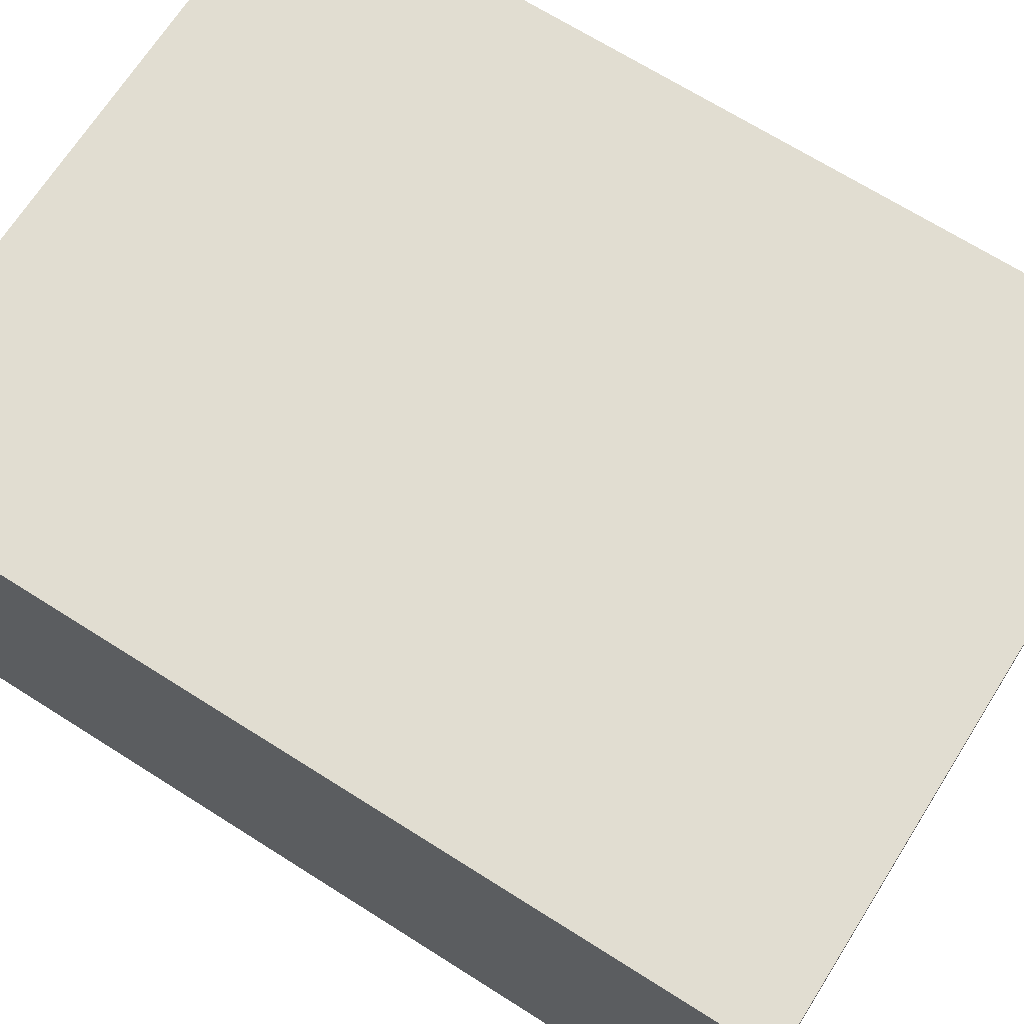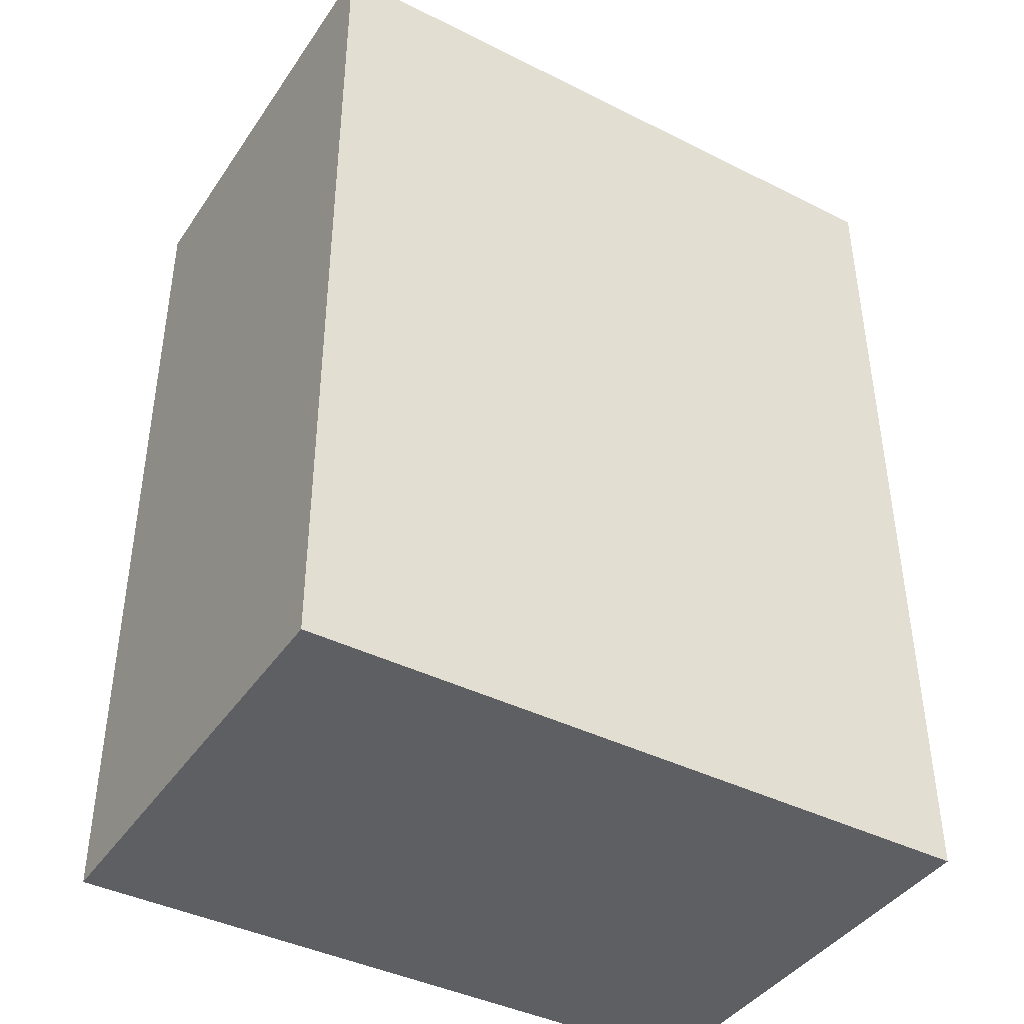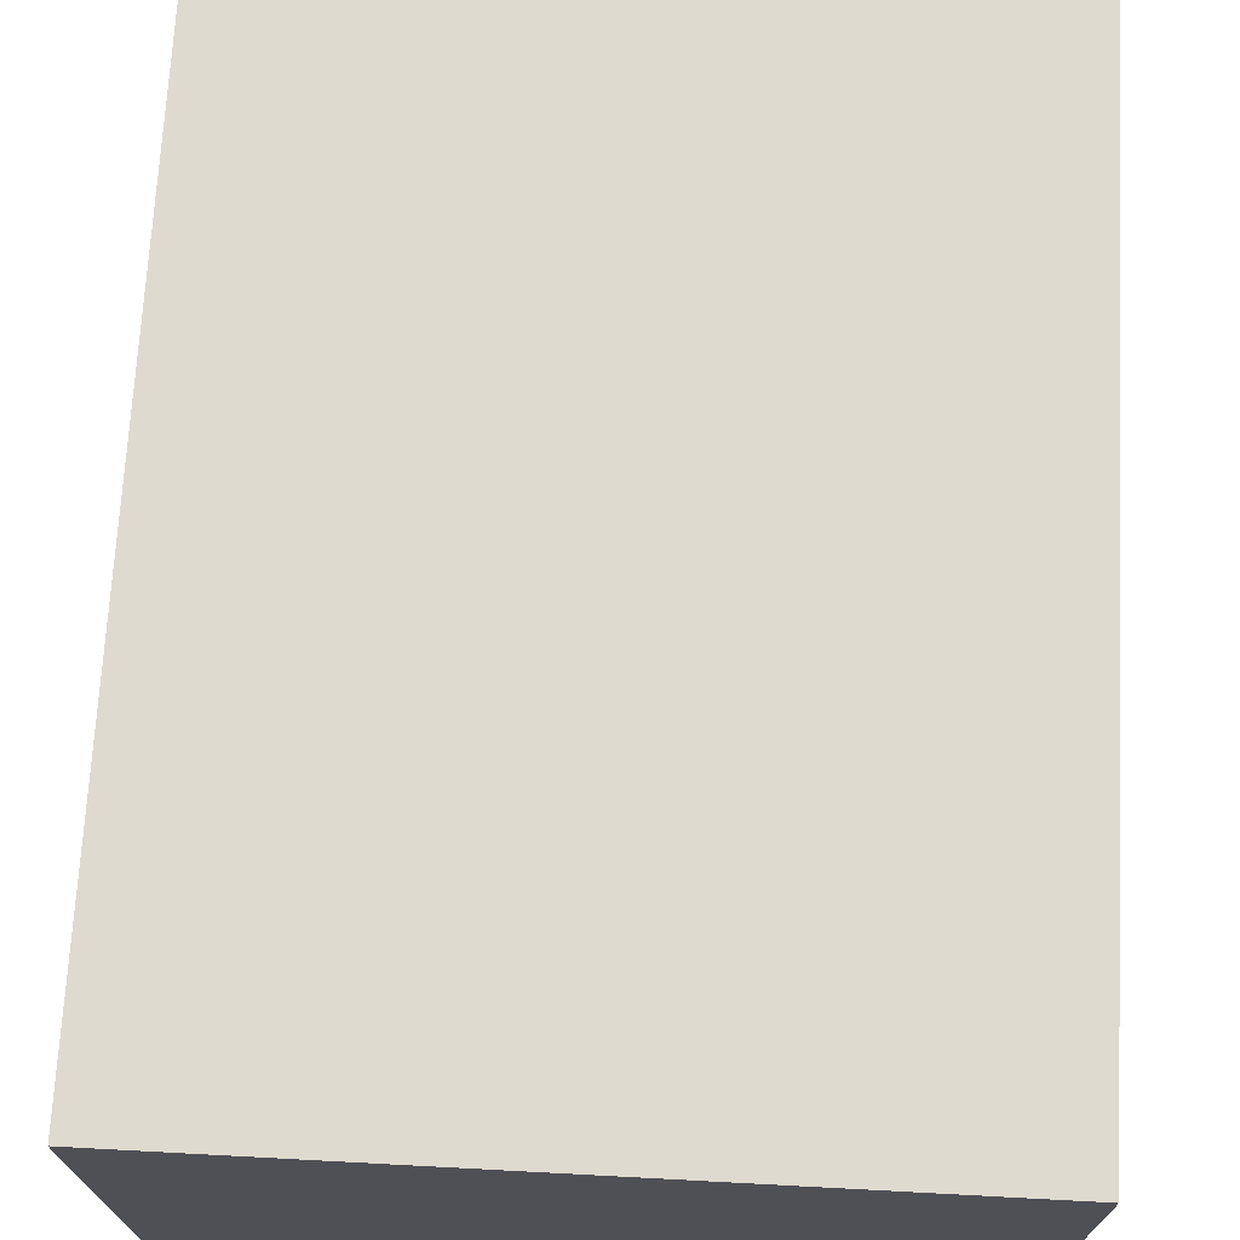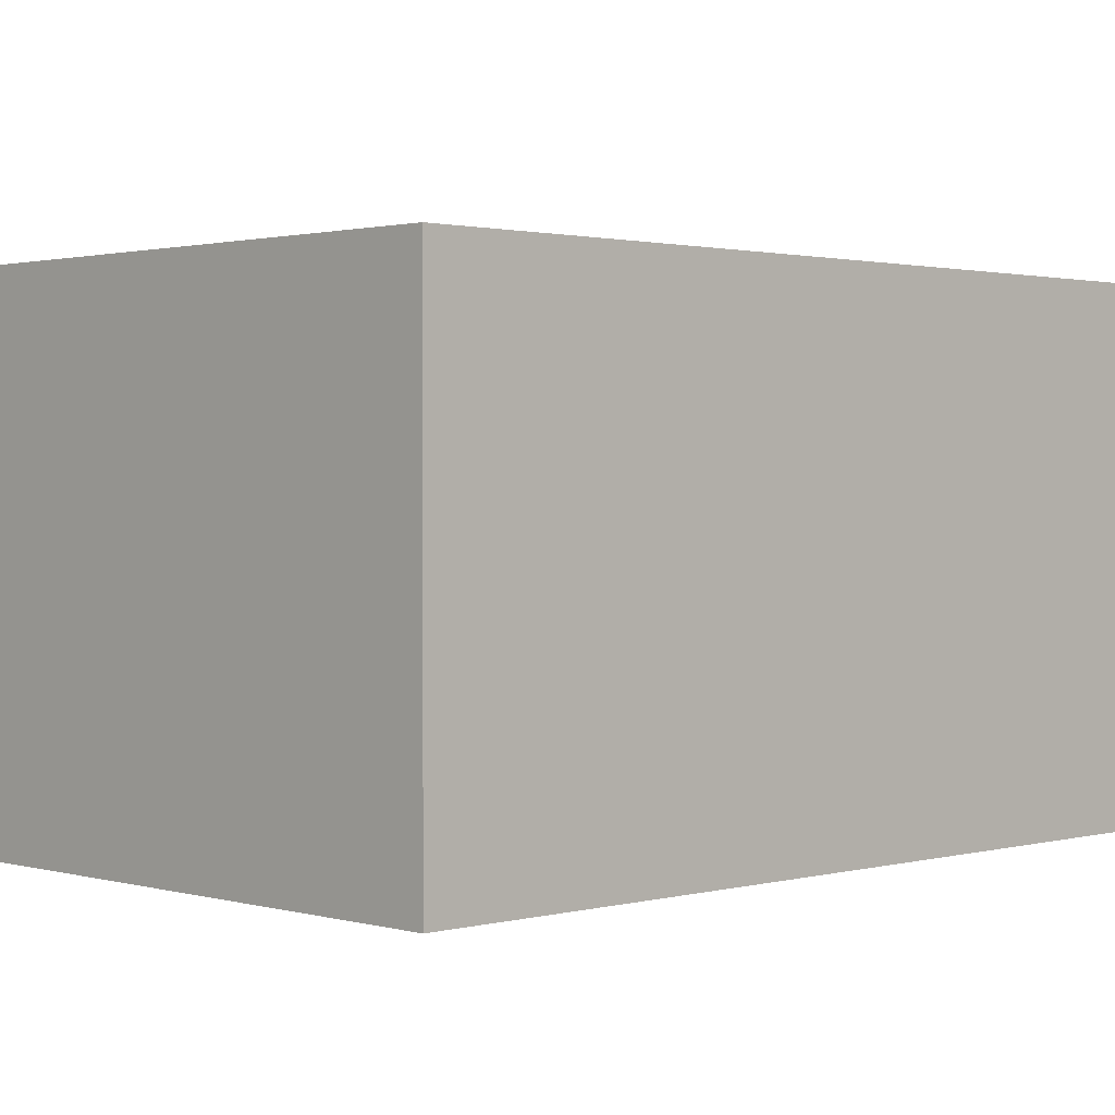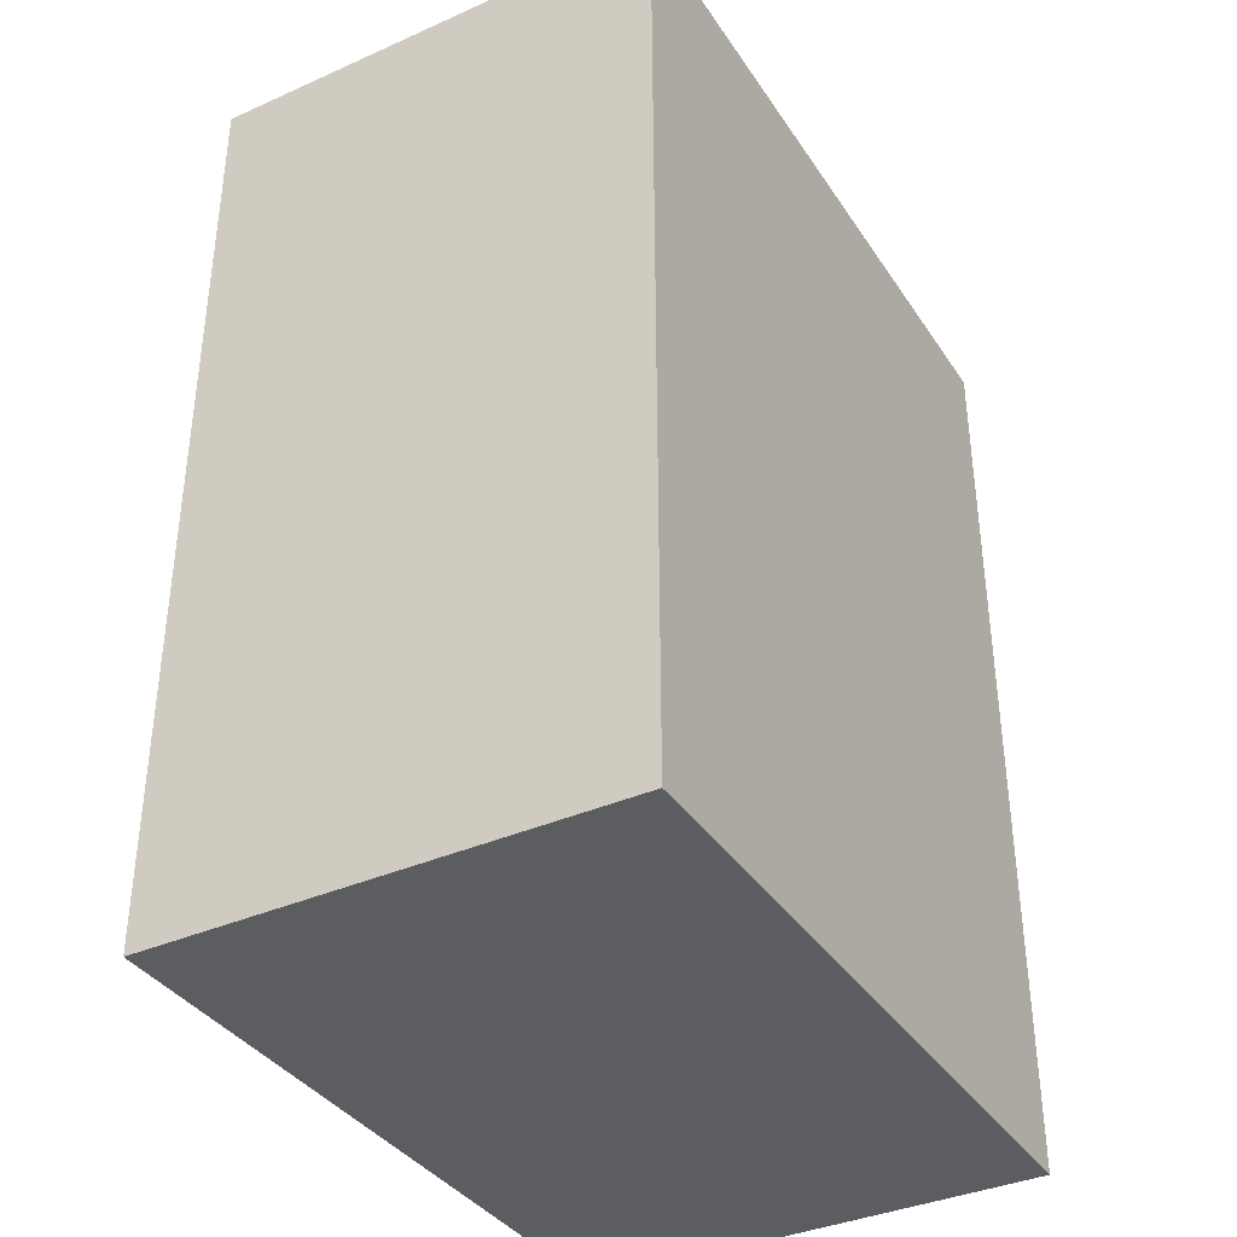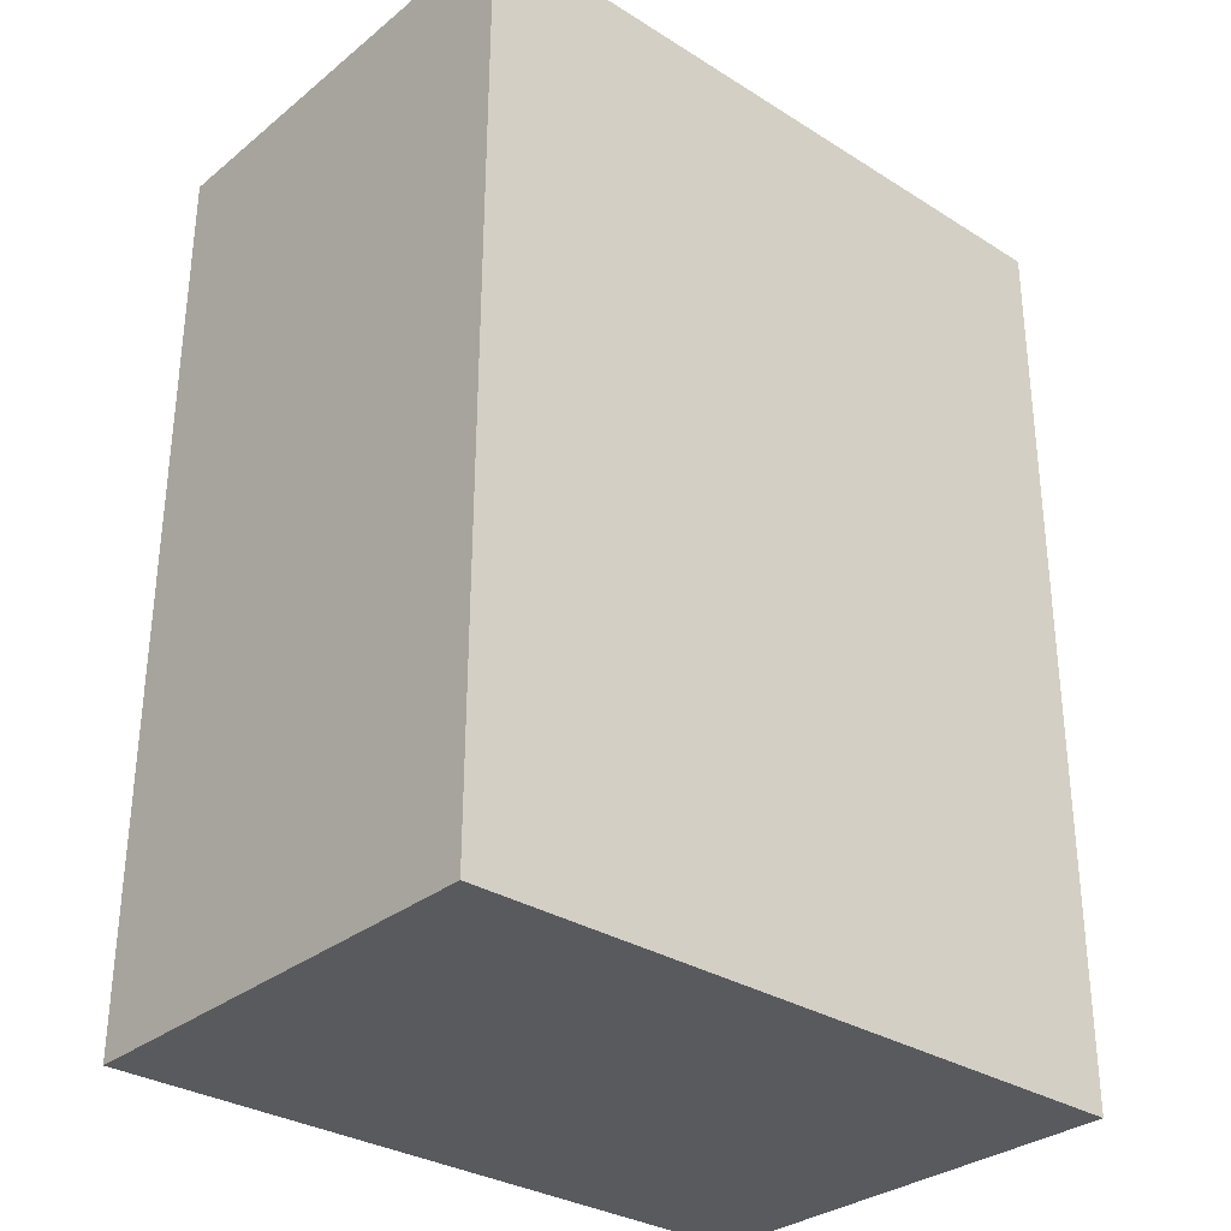
<metadata>
{"format":"obj","ext":"obj","renderer":"f3d","projection":"perspective","resolution":1024,"background":"white","views":[{"elev":68.9,"azim":-57.5,"up":"+Y"},{"elev":-41.4,"azim":148.7,"up":"+Z"},{"elev":70.7,"azim":-176.8,"up":"+Y"},{"elev":1.4,"azim":45.8,"up":"+Y"},{"elev":-37.4,"azim":119.6,"up":"+Z"},{"elev":-31.3,"azim":-41.5,"up":"+Z"}]}
</metadata>
<code>
v  0 2.407 1.474e-16
v  3.632 2.407 4.803
v  3.62 2.407 -0.01
v  0.012 2.407 4.813
v  3.62 6.123e-19 -0.01
v  0 0 0
v  0.012 -2.947e-16 4.813
v  3.632 -2.941e-16 4.803
g defaultobject
f 1 2 3
f 2 1 4
f 5 1 3
f 1 5 6
f 6 4 1
f 4 6 7
f 7 2 4
f 2 7 8
f 8 3 2
f 3 8 5
f 8 6 5
f 6 8 7

</code>
